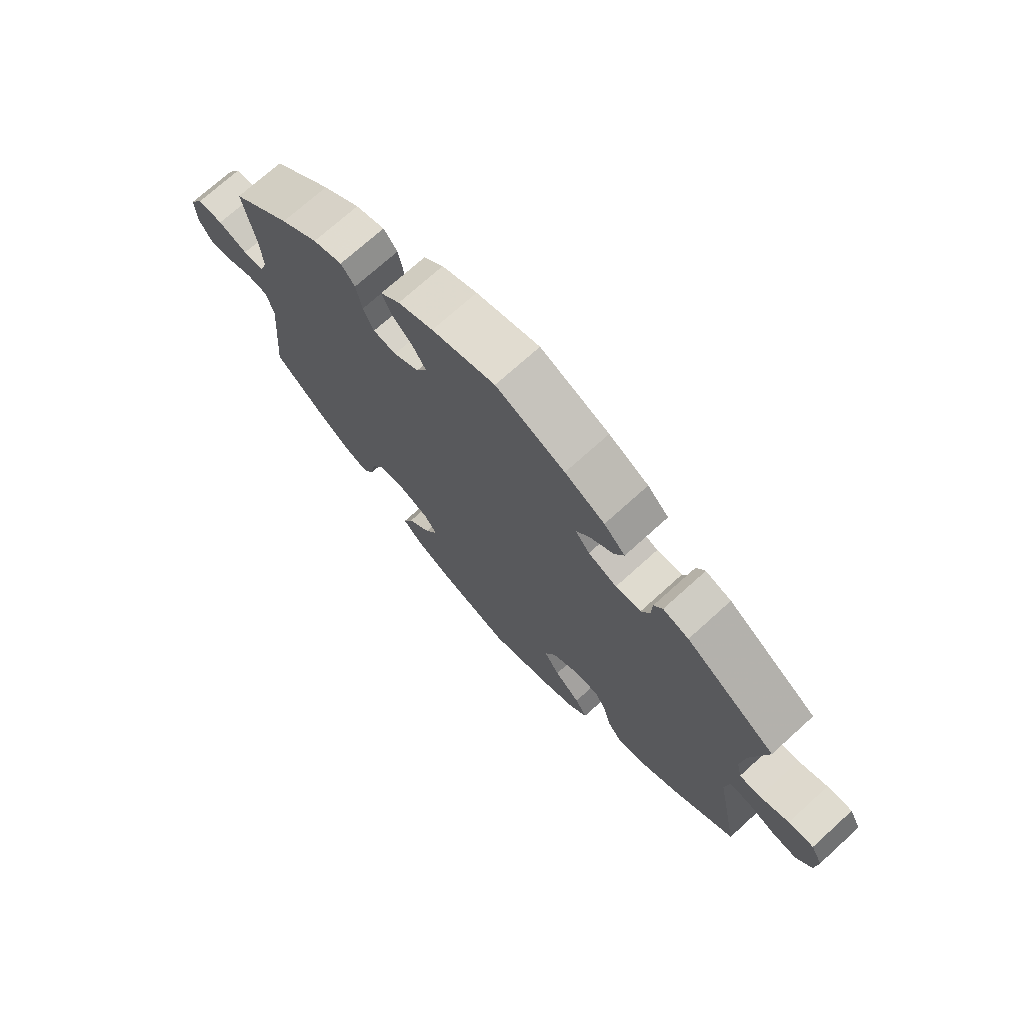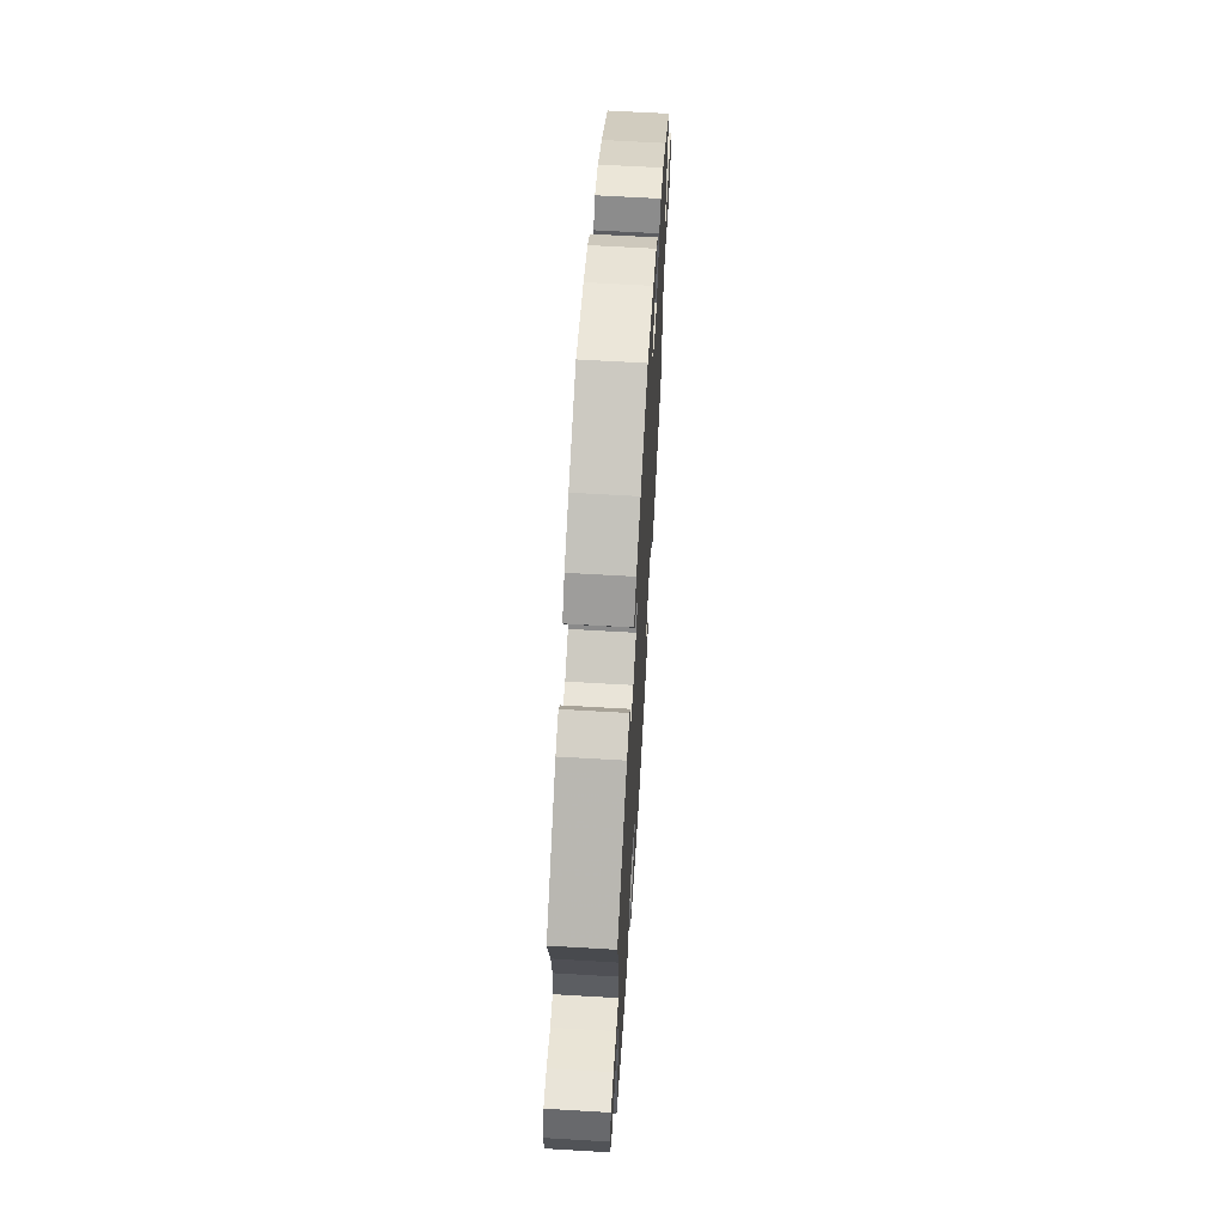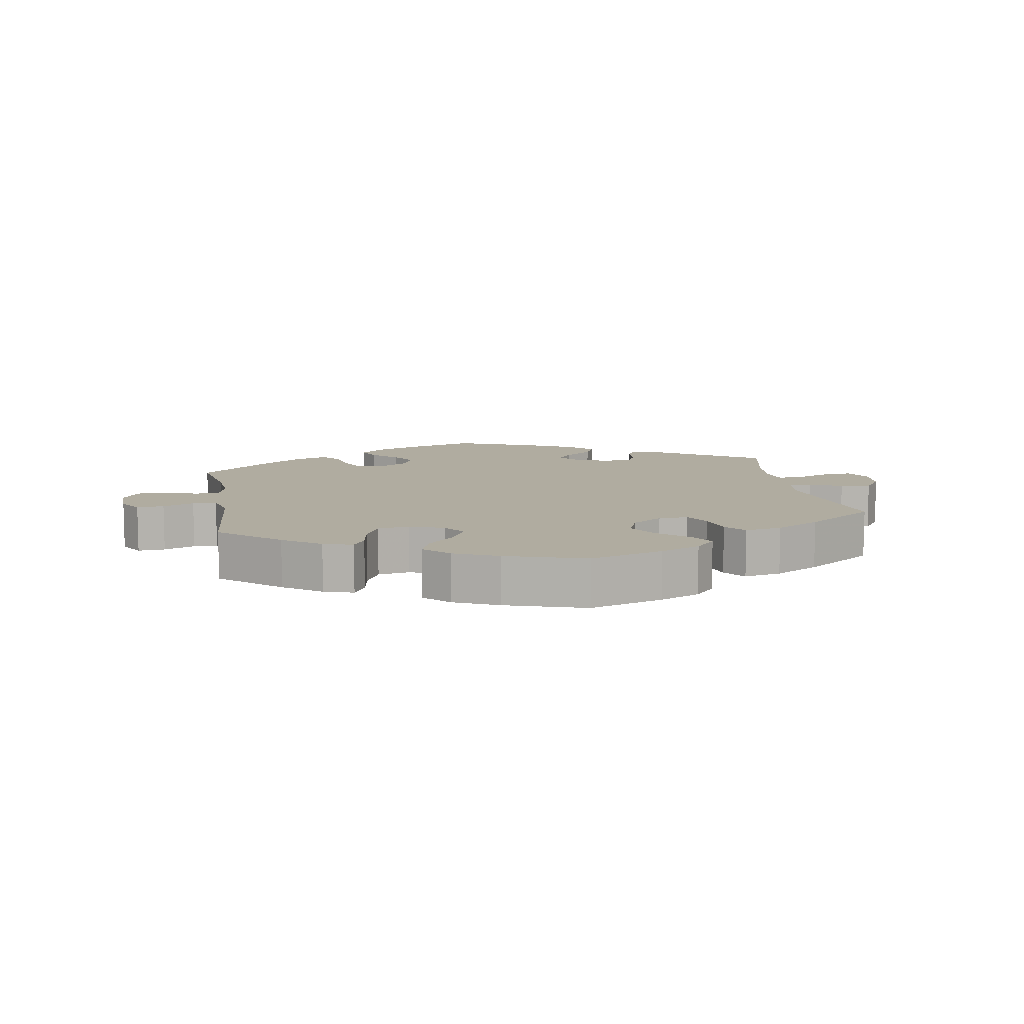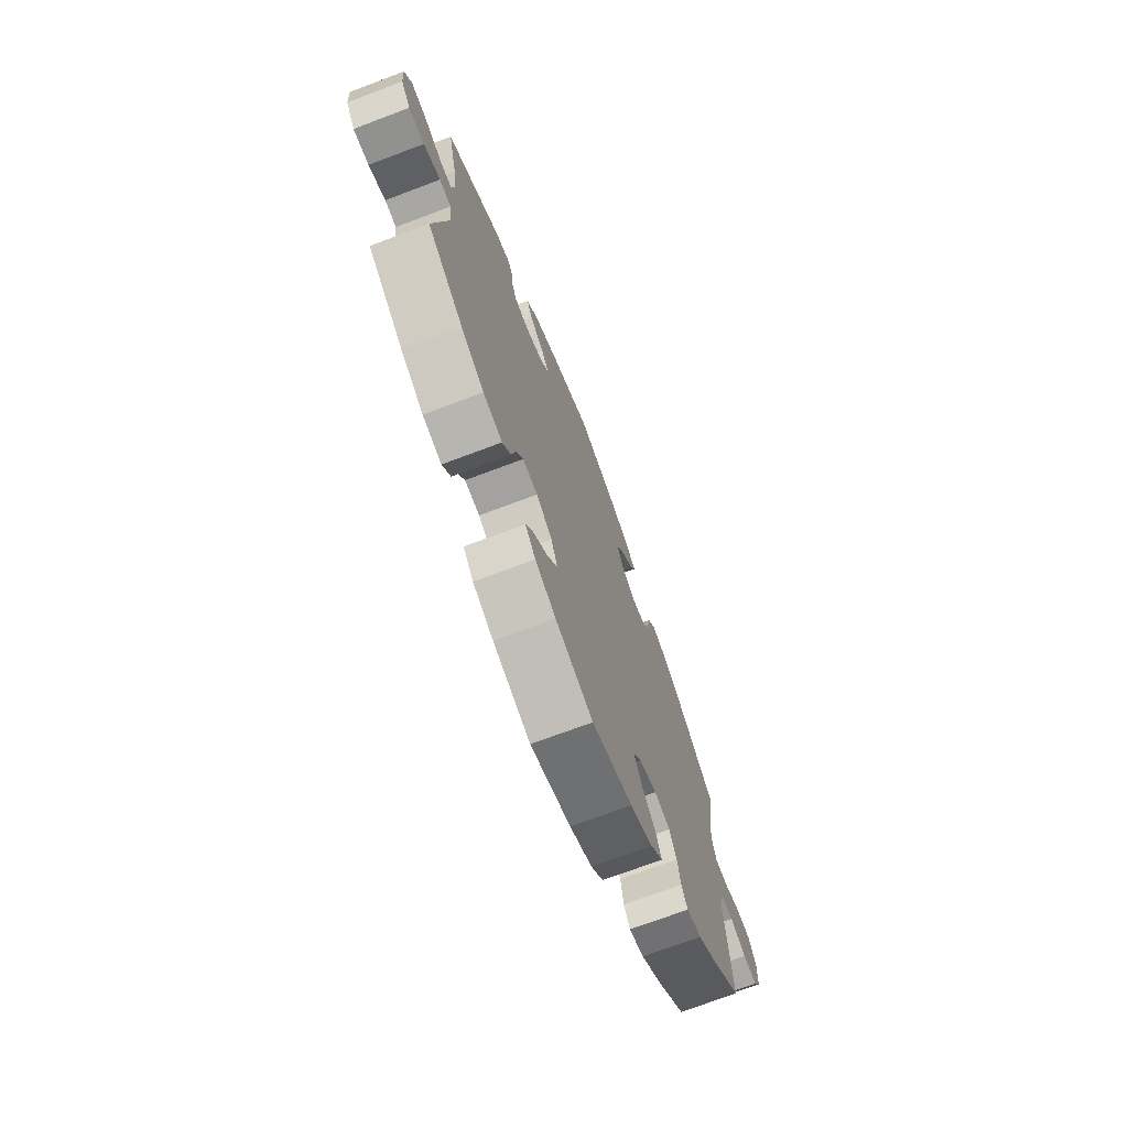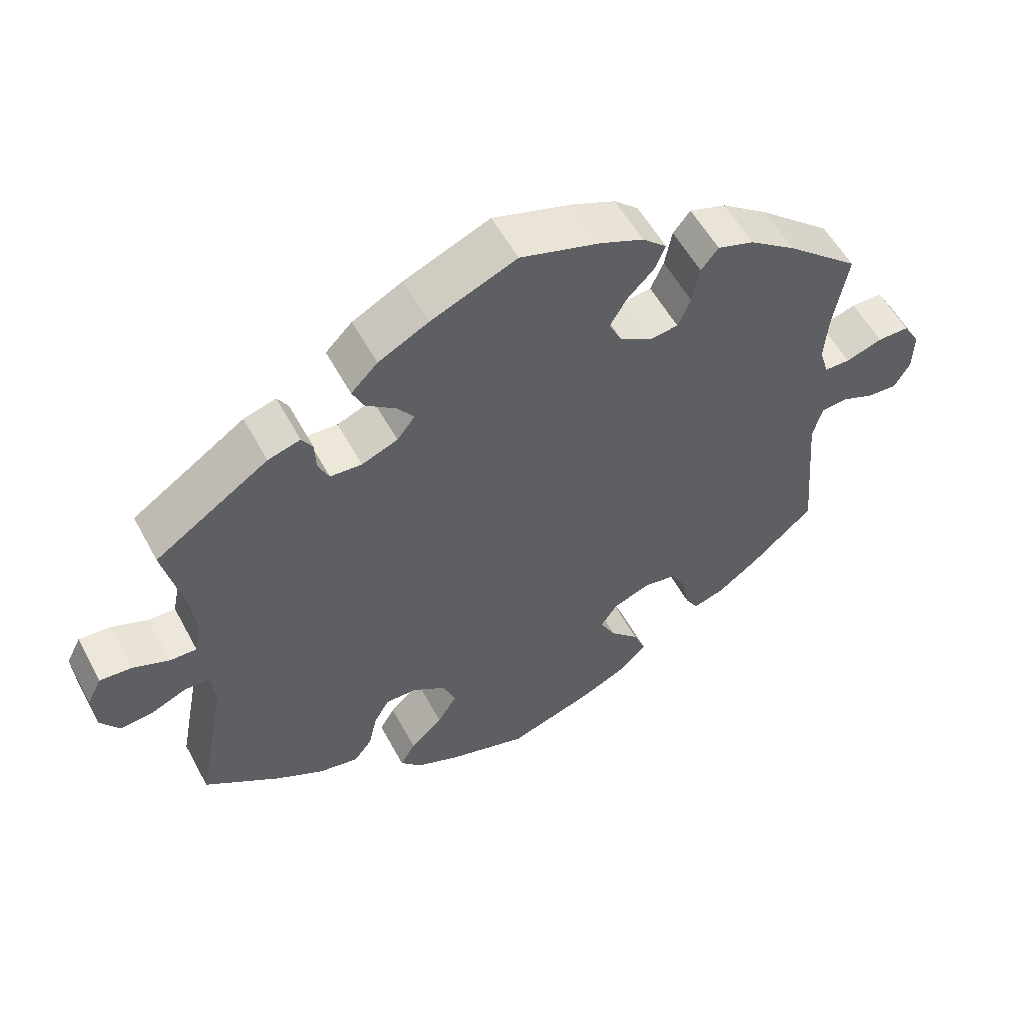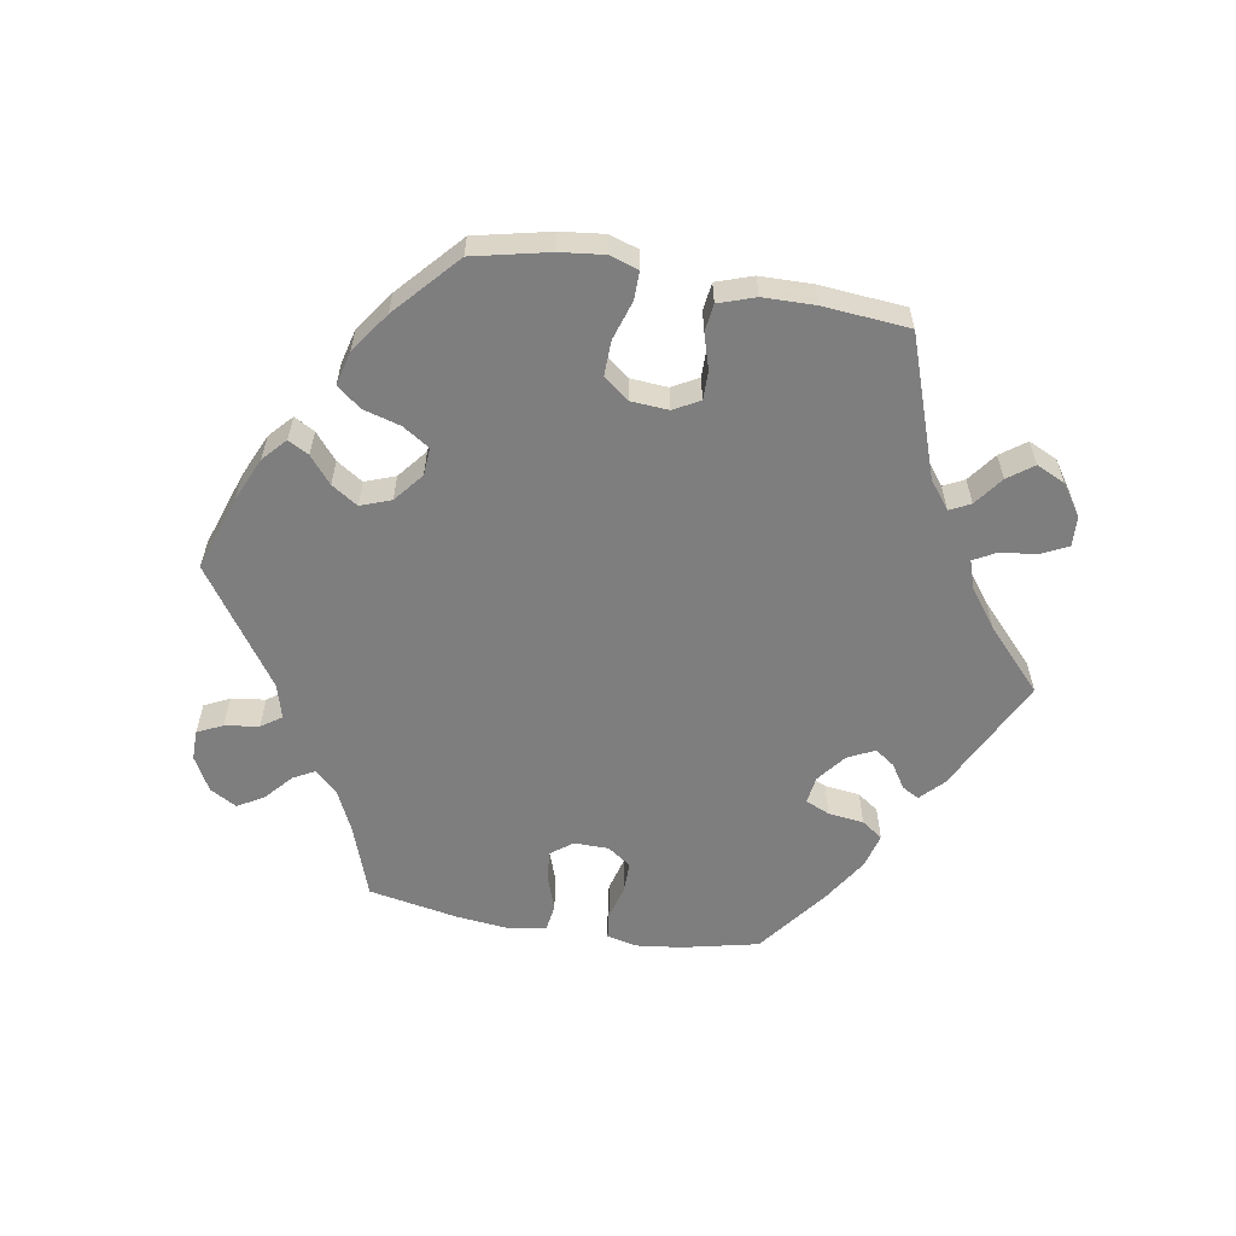
<metadata>
{"format":"obj","ext":"obj","renderer":"f3d","projection":"perspective","resolution":1024,"background":"white","views":[{"elev":72.4,"azim":-132.2,"up":"+Z"},{"elev":64.1,"azim":-86.6,"up":"+Z"},{"elev":10.0,"azim":169.9,"up":"+Y"},{"elev":-71.5,"azim":-69.3,"up":"+Z"},{"elev":55.5,"azim":-28.0,"up":"+Z"},{"elev":-59.5,"azim":-159.8,"up":"+Y"}]}
</metadata>
<code>
v -0.342 0.07 0.394
v -0.297 0.07 0.407
v -0.282 0.07 0.383
v -0.28 0.07 0.341
v -0.265 0.07 0.309
v -0.221 0.07 0.306
v -0.171 0.07 0.326
v -0.146 0.07 0.358
v -0.169 0.07 0.389
v -0.211 0.07 0.421
v -0.227 0.07 0.455
v -0.19 0.07 0.492
v -0.121 0.07 0.528
v -0.001 0.07 0.578
v 0.109 0.07 0.544
v 0.17 0.07 0.518
v 0.204 0.07 0.487
v 0.189 0.07 0.452
v 0.152 0.07 0.415
v 0.129 0.07 0.376
v 0.147 0.07 0.338
v 0.191 0.07 0.312
v 0.231 0.07 0.317
v 0.249 0.07 0.358
v 0.259 0.07 0.411
v 0.283 0.07 0.441
v 0.334 0.07 0.424
v 0.399 0.07 0.377
v 0.501 0.07 0.29
v 0.481 0.07 0.178
v 0.476 0.07 0.111
v 0.489 0.07 0.069
v 0.525 0.07 0.068
v 0.576 0.07 0.085
v 0.62 0.07 0.085
v 0.643 0.07 0.046
v 0.642 0.07 -0.011
v 0.62 0.07 -0.049
v 0.579 0.07 -0.046
v 0.532 0.07 -0.027
v 0.496 0.07 -0.03
v 0.483 0.07 -0.08
v 0.501 0.07 -0.288
v 0.413 0.07 -0.366
v 0.357 0.07 -0.407
v 0.313 0.07 -0.421
v 0.295 0.07 -0.391
v 0.286 0.07 -0.341
v 0.265 0.07 -0.3
v 0.218 0.07 -0.292
v 0.166 0.07 -0.312
v 0.143 0.07 -0.346
v 0.165 0.07 -0.388
v 0.205 0.07 -0.429
v 0.222 0.07 -0.471
v 0.186 0.07 -0.508
v 0.12 0.07 -0.539
v 0.001 0.07 -0.578
v -0.109 0.07 -0.544
v -0.169 0.07 -0.518
v -0.199 0.07 -0.485
v -0.178 0.07 -0.449
v -0.133 0.07 -0.408
v -0.106 0.07 -0.364
v -0.124 0.07 -0.32
v -0.17 0.07 -0.289
v -0.214 0.07 -0.288
v -0.235 0.07 -0.325
v -0.247 0.07 -0.377
v -0.272 0.07 -0.41
v -0.328 0.07 -0.399
v -0.395 0.07 -0.362
v -0.5 0.07 -0.289
v -0.459 0.07 -0.075
v -0.466 0.07 -0.024
v -0.5 0.07 -0.022
v -0.549 0.07 -0.043
v -0.595 0.07 -0.048
v -0.622 0.07 -0.01
v -0.626 0.07 0.046
v -0.606 0.07 0.085
v -0.562 0.07 0.082
v -0.511 0.07 0.061
v -0.474 0.07 0.06
v -0.465 0.07 0.103
v -0.473 0.07 0.172
v -0.5 0.07 0.289
v -0.342 0 0.394
v -0.297 0 0.407
v -0.282 0 0.383
v -0.28 0 0.341
v -0.265 0 0.309
v -0.221 0 0.306
v -0.171 0 0.326
v -0.146 0 0.358
v -0.169 0 0.389
v -0.211 0 0.421
v -0.227 0 0.455
v -0.19 0 0.492
v -0.121 0 0.528
v -0.001 0 0.578
v 0.109 0 0.544
v 0.17 0 0.518
v 0.204 0 0.487
v 0.189 0 0.452
v 0.152 0 0.415
v 0.129 0 0.376
v 0.147 0 0.338
v 0.191 0 0.312
v 0.231 0 0.317
v 0.249 0 0.358
v 0.259 0 0.411
v 0.283 0 0.441
v 0.334 0 0.424
v 0.399 0 0.377
v 0.501 0 0.29
v 0.481 0 0.178
v 0.476 0 0.111
v 0.489 0 0.069
v 0.525 0 0.068
v 0.576 0 0.085
v 0.62 0 0.085
v 0.643 0 0.046
v 0.642 0 -0.011
v 0.62 0 -0.049
v 0.579 0 -0.046
v 0.532 0 -0.027
v 0.496 0 -0.03
v 0.483 0 -0.08
v 0.501 0 -0.288
v 0.413 0 -0.366
v 0.357 0 -0.407
v 0.313 0 -0.421
v 0.295 0 -0.391
v 0.286 0 -0.341
v 0.265 0 -0.3
v 0.218 0 -0.292
v 0.166 0 -0.312
v 0.143 0 -0.346
v 0.165 0 -0.388
v 0.205 0 -0.429
v 0.222 0 -0.471
v 0.186 0 -0.508
v 0.12 0 -0.539
v 0.001 0 -0.578
v -0.109 0 -0.544
v -0.169 0 -0.518
v -0.199 0 -0.485
v -0.178 0 -0.449
v -0.133 0 -0.408
v -0.106 0 -0.364
v -0.124 0 -0.32
v -0.17 0 -0.289
v -0.214 0 -0.288
v -0.235 0 -0.325
v -0.247 0 -0.377
v -0.272 0 -0.41
v -0.328 0 -0.399
v -0.395 0 -0.362
v -0.5 0 -0.289
v -0.459 0 -0.075
v -0.466 0 -0.024
v -0.5 0 -0.022
v -0.549 0 -0.043
v -0.595 0 -0.048
v -0.622 0 -0.01
v -0.626 0 0.046
v -0.606 0 0.085
v -0.562 0 0.082
v -0.511 0 0.061
v -0.474 0 0.06
v -0.465 0 0.103
v -0.473 0 0.172
v -0.5 0 0.289
f 86 87 1 2
f 85 86 2 3
f 84 85 3 4
f 80 81 82 83
f 80 83 84
f 79 80 84
f 76 77 78 79
f 75 76 79 84
f 74 75 84 4
f 68 69 70 71
f 67 68 71 72
f 60 61 62 63
f 60 63 64
f 59 60 64
f 58 59 64
f 57 58 64 65
f 53 54 55 56
f 52 53 56 57
f 45 46 47 48
f 45 48 49
f 42 43 44 45
f 41 42 45 49
f 37 38 39 40
f 37 40 41
f 36 37 41
f 33 34 35 36
f 32 33 36 41
f 31 32 41 49
f 27 28 29 30
f 24 25 26 27
f 23 24 27 30
f 22 23 30 31
f 16 17 18 19
f 16 19 20
f 15 16 20
f 14 15 20
f 13 14 20 21
f 9 10 11 12
f 8 9 12 13
f 73 74 4 5
f 67 72 73 5
f 66 67 5 6
f 65 66 6 7
f 52 57 65 7
f 51 52 7 8
f 50 51 8 13
f 49 50 13 21
f 21 22 31 49
f 89 88 174 173
f 90 89 173 172
f 91 90 172 171
f 170 169 168 167
f 171 170 167
f 171 167 166
f 166 165 164 163
f 171 166 163 162
f 91 171 162 161
f 158 157 156 155
f 159 158 155 154
f 150 149 148 147
f 151 150 147
f 151 147 146
f 151 146 145
f 152 151 145 144
f 143 142 141 140
f 144 143 140 139
f 135 134 133 132
f 136 135 132
f 132 131 130 129
f 136 132 129 128
f 127 126 125 124
f 128 127 124
f 128 124 123
f 123 122 121 120
f 128 123 120 119
f 136 128 119 118
f 117 116 115 114
f 114 113 112 111
f 117 114 111 110
f 118 117 110 109
f 106 105 104 103
f 107 106 103
f 107 103 102
f 107 102 101
f 108 107 101 100
f 99 98 97 96
f 100 99 96 95
f 92 91 161 160
f 92 160 159 154
f 93 92 154 153
f 94 93 153 152
f 94 152 144 139
f 95 94 139 138
f 100 95 138 137
f 108 100 137 136
f 136 118 109 108
f 1 88 89 2
f 2 89 90 3
f 3 90 91 4
f 4 91 92 5
f 5 92 93 6
f 6 93 94 7
f 7 94 95 8
f 8 95 96 9
f 9 96 97 10
f 10 97 98 11
f 11 98 99 12
f 12 99 100 13
f 13 100 101 14
f 14 101 102 15
f 15 102 103 16
f 16 103 104 17
f 17 104 105 18
f 18 105 106 19
f 19 106 107 20
f 20 107 108 21
f 21 108 109 22
f 22 109 110 23
f 23 110 111 24
f 24 111 112 25
f 25 112 113 26
f 26 113 114 27
f 27 114 115 28
f 28 115 116 29
f 29 116 117 30
f 30 117 118 31
f 31 118 119 32
f 32 119 120 33
f 33 120 121 34
f 34 121 122 35
f 35 122 123 36
f 36 123 124 37
f 37 124 125 38
f 38 125 126 39
f 39 126 127 40
f 40 127 128 41
f 41 128 129 42
f 42 129 130 43
f 43 130 131 44
f 44 131 132 45
f 45 132 133 46
f 46 133 134 47
f 47 134 135 48
f 48 135 136 49
f 49 136 137 50
f 50 137 138 51
f 51 138 139 52
f 52 139 140 53
f 53 140 141 54
f 54 141 142 55
f 55 142 143 56
f 56 143 144 57
f 57 144 145 58
f 58 145 146 59
f 59 146 147 60
f 60 147 148 61
f 61 148 149 62
f 62 149 150 63
f 63 150 151 64
f 64 151 152 65
f 65 152 153 66
f 66 153 154 67
f 67 154 155 68
f 68 155 156 69
f 69 156 157 70
f 70 157 158 71
f 71 158 159 72
f 72 159 160 73
f 73 160 161 74
f 74 161 162 75
f 75 162 163 76
f 76 163 164 77
f 77 164 165 78
f 78 165 166 79
f 79 166 167 80
f 80 167 168 81
f 81 168 169 82
f 82 169 170 83
f 83 170 171 84
f 84 171 172 85
f 85 172 173 86
f 86 173 174 87
f 87 174 88 1

</code>
